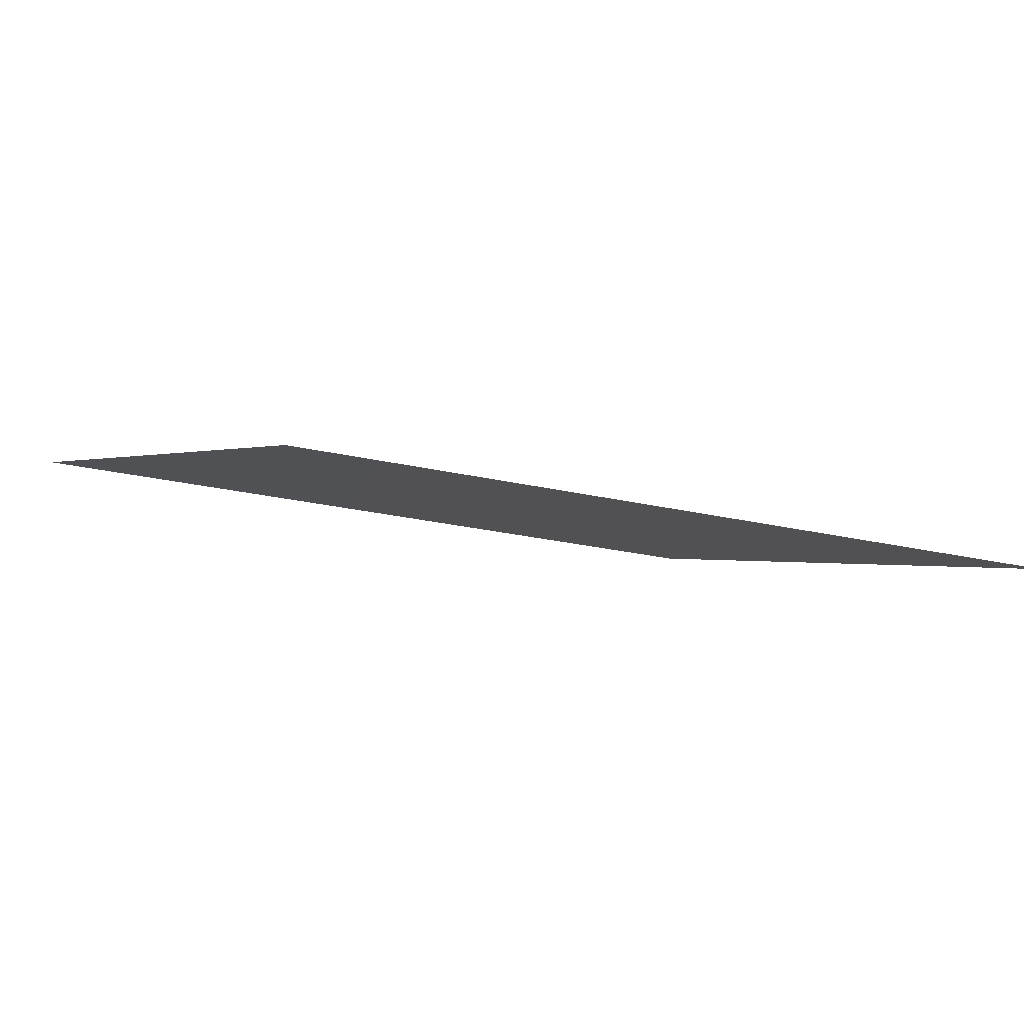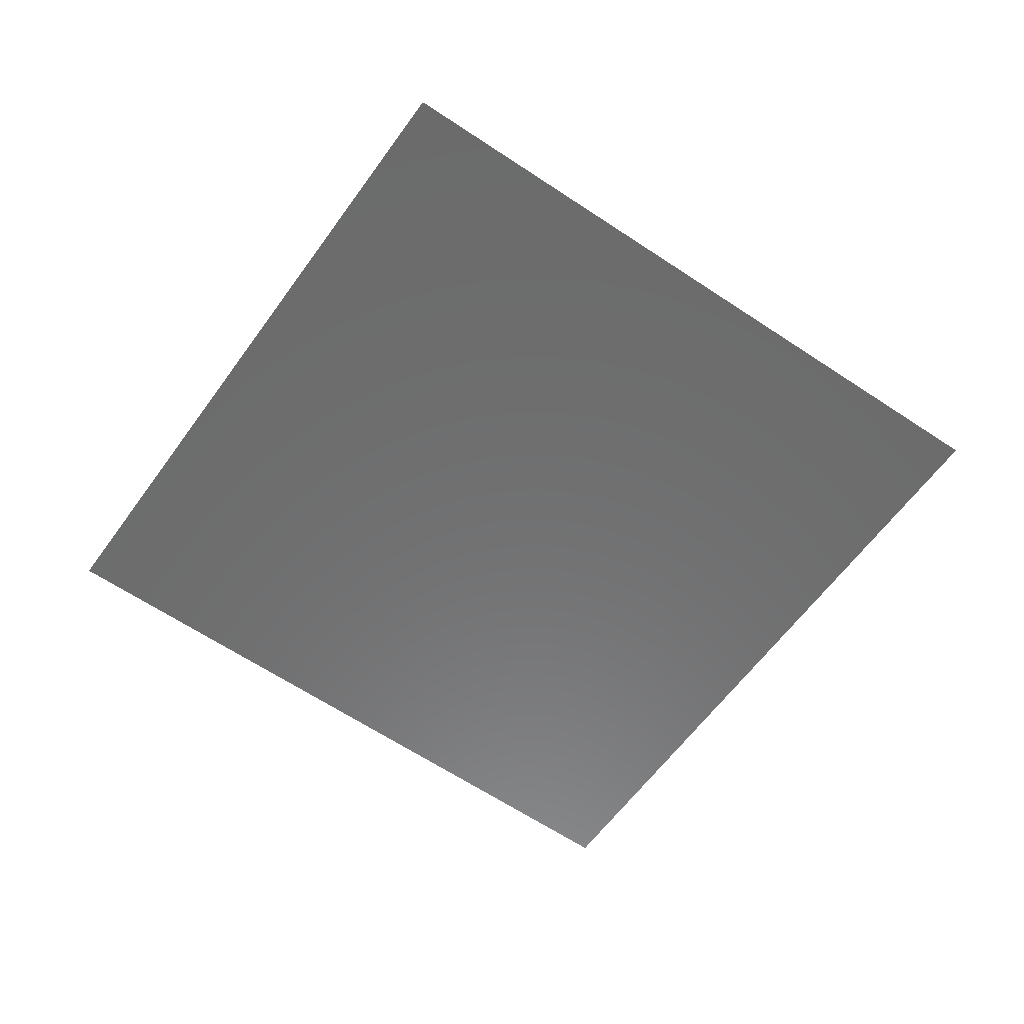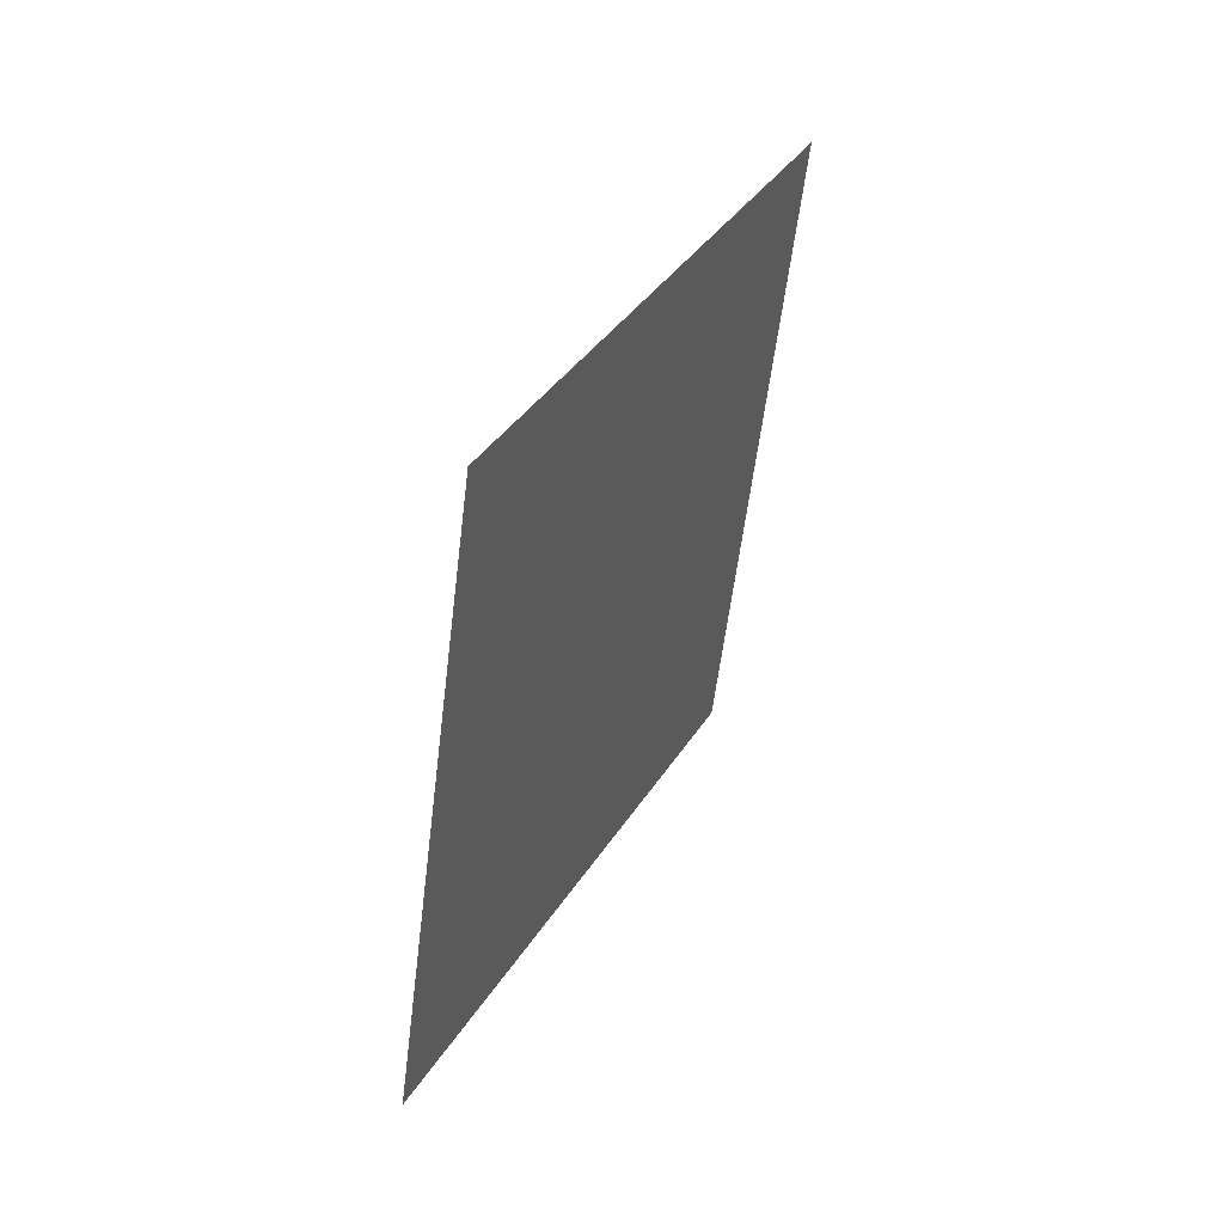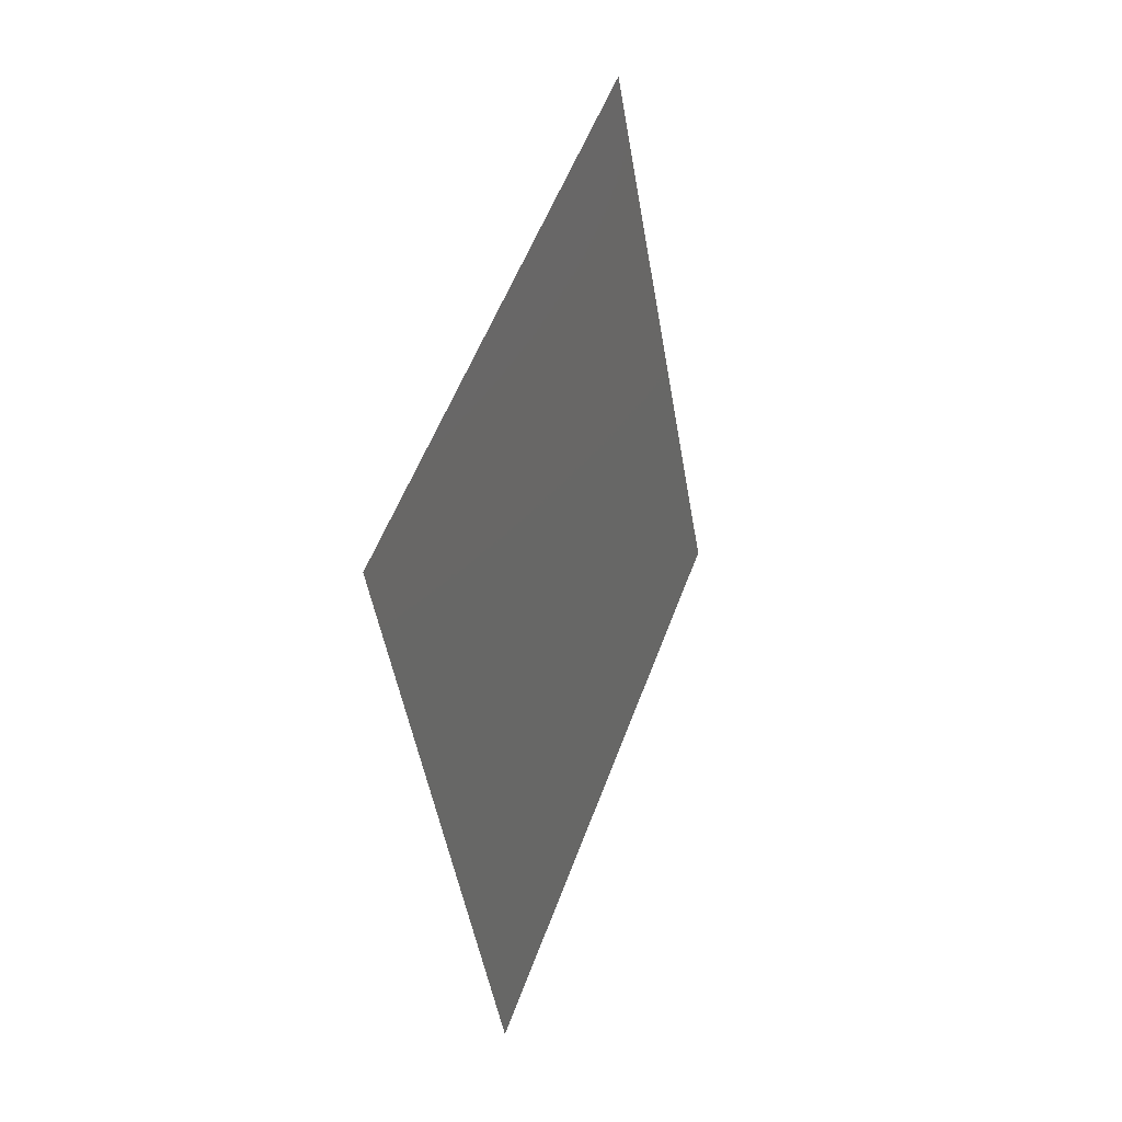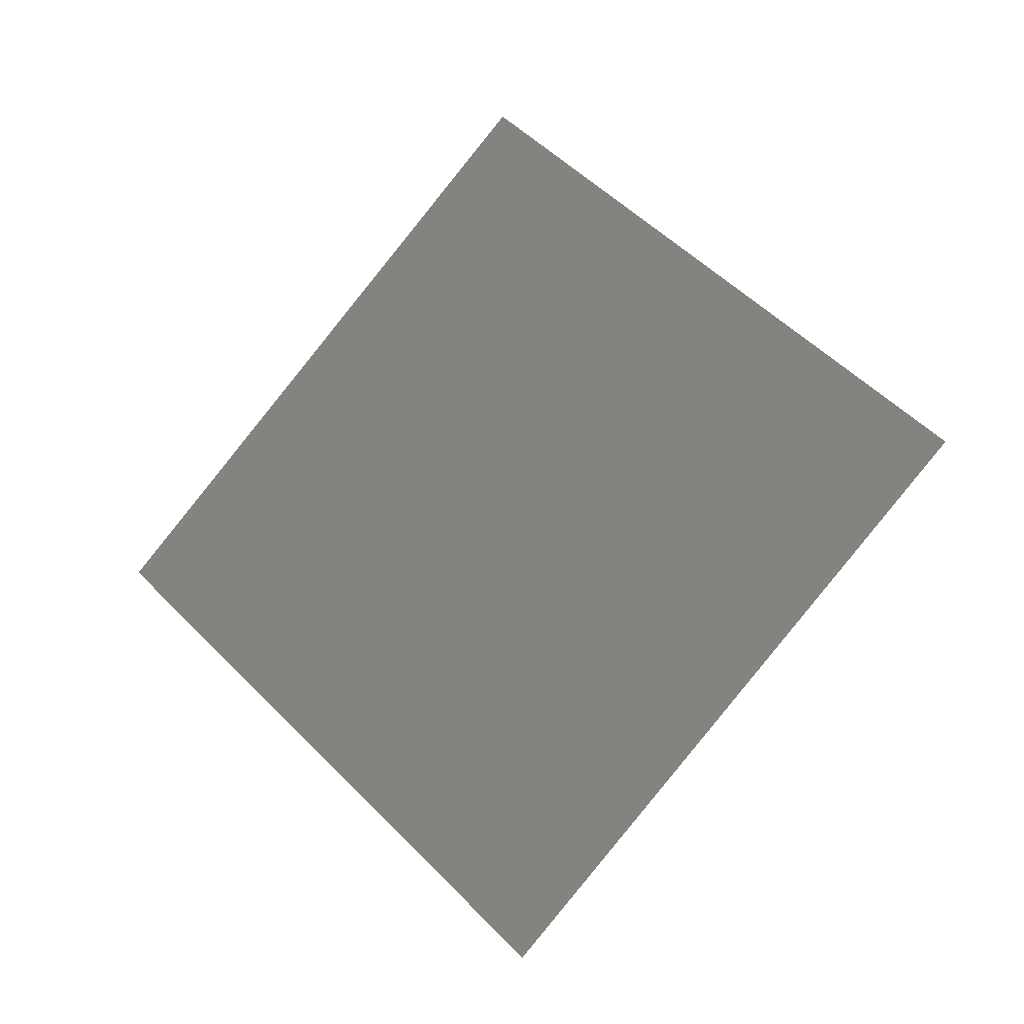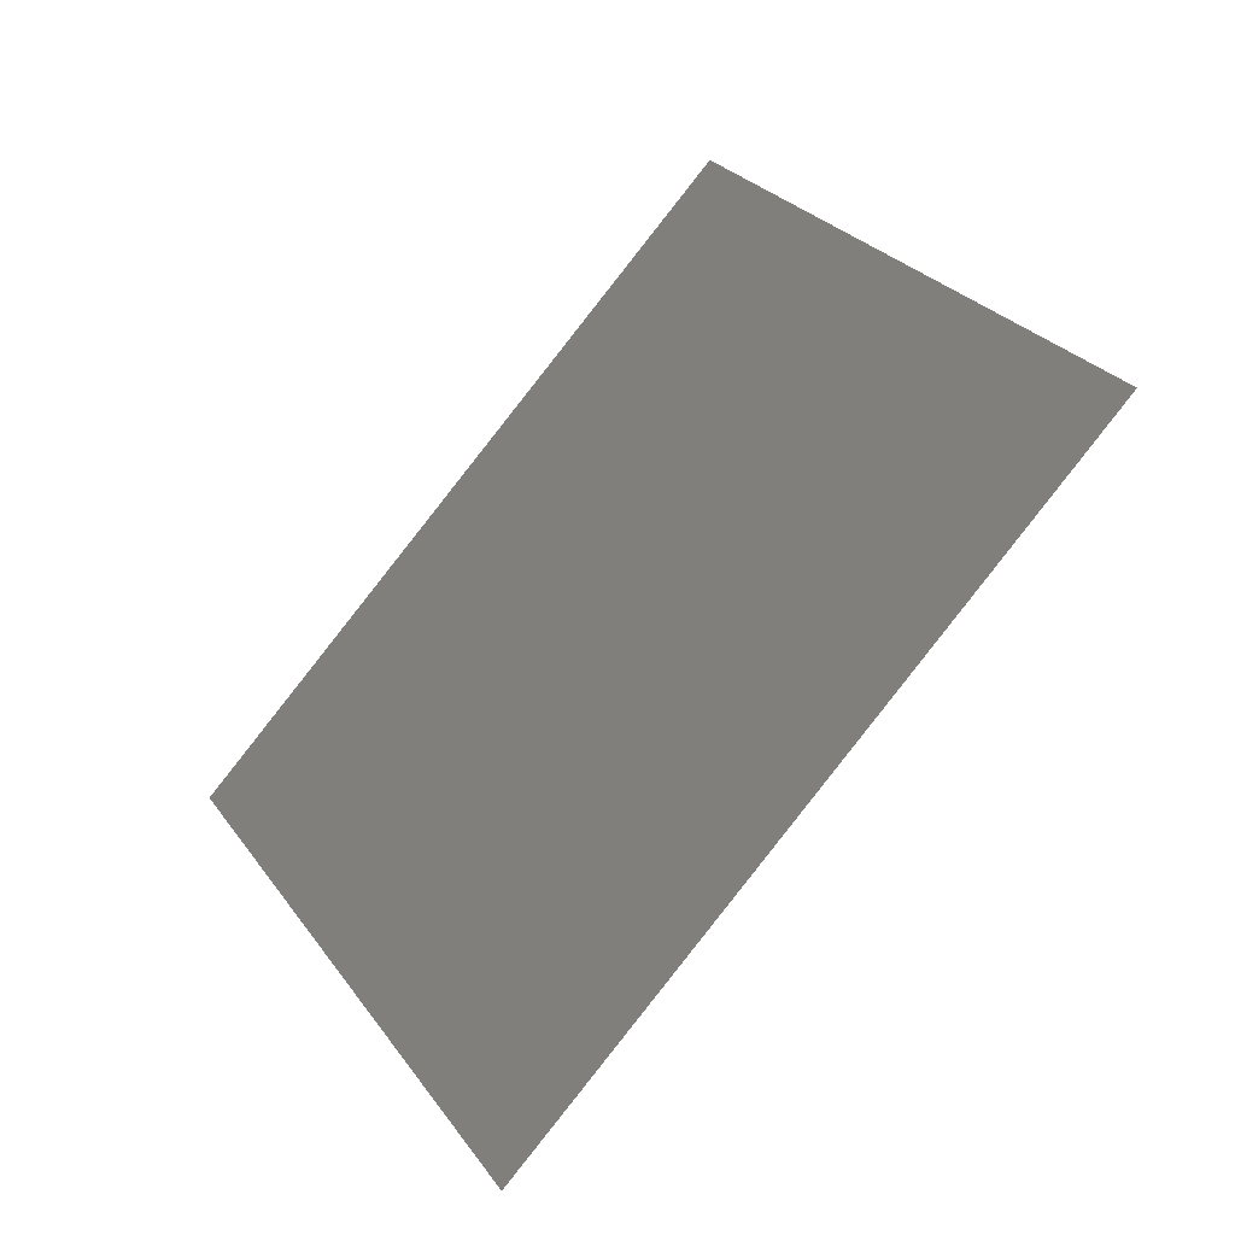
<metadata>
{"format":"stl","ext":"stl","renderer":"f3d","projection":"perspective","resolution":1024,"background":"white","views":[{"elev":38.9,"azim":-47.8,"up":"+Z"},{"elev":52.6,"azim":40.7,"up":"+Y"},{"elev":-2.6,"azim":145.7,"up":"+Y"},{"elev":-75.8,"azim":125.7,"up":"+Y"},{"elev":5.3,"azim":64.8,"up":"+Y"},{"elev":45.0,"azim":-148.8,"up":"+Z"}]}
</metadata>
<code>
# stl→obj: 145 verts, 256 faces
v 0.06041 0.03963 0.03708
v 0.042 0.08553 0.02965
v 0.0242 0.0305 0.07033
v 0.02359 0.1314 0.02222
v 0.005795 0.07639 0.0629
v -0.012 0.02136 0.1036
v 0.005185 0.1773 0.01479
v -0.01261 0.1223 0.05547
v -0.01322 0.2232 0.007356
v -0.03102 0.1682 0.04804
v -0.04882 0.1131 0.08872
v -0.06662 0.05811 0.1294
v -0.03041 0.06725 0.09615
v -0.08442 0.003076 0.1701
v -0.04821 0.01222 0.1368
v -0.03163 0.2691 -7.51e-05
v -0.04943 0.2141 0.04061
v -0.05004 0.315 -0.007506
v -0.06784 0.2599 0.03318
v -0.08564 0.2049 0.07386
v -0.06845 0.3609 -0.01494
v -0.08625 0.3058 0.02574
v -0.08686 0.4068 -0.02237
v -0.1047 0.3517 0.01831
v -0.1225 0.2967 0.05899
v -0.1403 0.2417 0.09968
v -0.104 0.2508 0.06643
v -0.158 0.1866 0.1404
v -0.1218 0.1958 0.1071
v -0.1758 0.1316 0.181
v -0.1396 0.1407 0.1478
v -0.1936 0.07658 0.2217
v -0.1574 0.08572 0.1885
v -0.1212 0.09486 0.1552
v -0.2114 0.02155 0.2624
v -0.1752 0.03069 0.2291
v -0.2292 -0.03348 0.3031
v -0.193 -0.02434 0.2698
v -0.1568 -0.0152 0.2366
v -0.1206 -0.006064 0.2033
v -0.139 0.03983 0.1959
v -0.1028 0.04897 0.1626
v -0.06723 0.159 0.08129
v -0.1034 0.1499 0.1145
v -0.08503 0.104 0.122
v 0.07882 -0.006255 0.04451
v 0.04261 -0.0154 0.07776
v 0.09723 -0.05215 0.05194
v 0.006406 -0.02454 0.111
v -0.0298 -0.03367 0.1443
v 0.02481 -0.07043 0.1184
v 0.07943 -0.1072 0.09262
v 0.06102 -0.06129 0.08519
v 0.134 -0.1439 0.0668
v 0.1156 -0.09804 0.05937
v -0.06601 -0.04281 0.1775
v -0.1022 -0.05195 0.2108
v -0.0476 -0.08871 0.1849
v -0.1384 -0.06109 0.244
v -0.1746 -0.07023 0.2773
v -0.12 -0.107 0.2514
v -0.0654 -0.1437 0.2256
v -0.0838 -0.09784 0.2182
v -0.01078 -0.1805 0.1998
v -0.02919 -0.1346 0.1924
v 0.04383 -0.2172 0.174
v 0.02543 -0.1713 0.1666
v 0.09845 -0.254 0.1482
v 0.08004 -0.2081 0.1407
v 0.06163 -0.1622 0.1333
v 0.1531 -0.2907 0.1223
v 0.1347 -0.2448 0.1149
v 0.2077 -0.3275 0.09653
v 0.1893 -0.2816 0.08909
v 0.1709 -0.2357 0.08166
v 0.1525 -0.1898 0.07423
v 0.1162 -0.199 0.1075
v 0.09784 -0.1531 0.1001
v -0.01139 -0.07957 0.1517
v 0.007017 -0.1255 0.1591
v 0.04322 -0.1163 0.1259
v 0.09662 0.04877 0.003828
v 0.115 0.002884 0.01126
v 0.1328 0.05791 -0.02942
v 0.1334 -0.04301 0.01869
v 0.1518 -0.0889 0.02612
v 0.1696 -0.03387 -0.01456
v 0.1874 0.02116 -0.05524
v 0.1512 0.01202 -0.02199
v 0.2052 0.07619 -0.09592
v 0.169 0.06705 -0.06267
v 0.1703 -0.1348 0.03355
v 0.1887 -0.1807 0.04098
v 0.2065 -0.1256 0.0003015
v 0.2071 -0.2266 0.04841
v 0.2255 -0.2725 0.05584
v 0.2433 -0.2174 0.01516
v 0.2611 -0.1624 -0.02552
v 0.2249 -0.1715 0.007732
v 0.2789 -0.1074 -0.0662
v 0.2427 -0.1165 -0.03295
v 0.2967 -0.05234 -0.1069
v 0.2605 -0.06148 -0.07363
v 0.3145 0.002693 -0.1476
v 0.2783 -0.006447 -0.1143
v 0.2421 -0.01559 -0.08106
v 0.3323 0.05772 -0.1882
v 0.2961 0.04858 -0.155
v 0.3501 0.1128 -0.2289
v 0.3139 0.1036 -0.1957
v 0.2776 0.09447 -0.1624
v 0.2414 0.08533 -0.1292
v 0.2599 0.03944 -0.1217
v 0.2236 0.0303 -0.08849
v 0.188 -0.07976 -0.007129
v 0.2243 -0.07062 -0.04038
v 0.2058 -0.02473 -0.04781
v 0.07821 0.09466 -0.003602
v 0.1144 0.1038 -0.03685
v 0.1506 0.1129 -0.0701
v 0.09601 0.1497 -0.04428
v 0.04139 0.1864 -0.01846
v 0.0598 0.1406 -0.01103
v 0.1868 0.1221 -0.1034
v 0.223 0.1312 -0.1366
v 0.1684 0.168 -0.1108
v 0.2592 0.1404 -0.1699
v 0.2954 0.1495 -0.2031
v 0.2408 0.1863 -0.1773
v 0.1862 0.223 -0.1515
v 0.2046 0.1771 -0.144
v 0.1316 0.2598 -0.1256
v 0.15 0.2139 -0.1182
v 0.07699 0.2965 -0.09983
v 0.0954 0.2506 -0.09239
v 0.02237 0.3333 -0.07401
v 0.04078 0.2874 -0.06658
v 0.05919 0.2415 -0.05914
v -0.03224 0.37 -0.04819
v -0.01383 0.3241 -0.04076
v 0.004575 0.2782 -0.03333
v 0.02298 0.2323 -0.02589
v 0.1322 0.1588 -0.07753
v 0.1138 0.2047 -0.08496
v 0.0776 0.1956 -0.05171
f 1 2 3
f 2 4 5
f 5 6 3
f 2 5 3
f 4 7 8
f 7 9 10
f 10 11 8
f 7 10 8
f 11 12 13
f 12 14 15
f 15 6 13
f 12 15 13
f 4 8 5
f 8 11 13
f 13 6 5
f 8 13 5
f 9 16 17
f 16 18 19
f 19 20 17
f 16 19 17
f 18 21 22
f 21 23 24
f 24 25 22
f 21 24 22
f 25 26 27
f 26 28 29
f 29 20 27
f 26 29 27
f 18 22 19
f 22 25 27
f 27 20 19
f 22 27 19
f 28 30 31
f 30 32 33
f 33 34 31
f 30 33 31
f 32 35 36
f 35 37 38
f 38 39 36
f 35 38 36
f 39 40 41
f 40 14 42
f 42 34 41
f 40 42 41
f 32 36 33
f 36 39 41
f 41 34 33
f 36 41 33
f 9 17 10
f 17 20 43
f 43 11 10
f 17 43 10
f 20 29 44
f 29 28 31
f 31 34 44
f 29 31 44
f 34 42 45
f 42 14 12
f 12 11 45
f 42 12 45
f 20 44 43
f 44 34 45
f 45 11 43
f 44 45 43
f 1 3 46
f 3 6 47
f 47 48 46
f 3 47 46
f 6 15 49
f 15 14 50
f 50 51 49
f 15 50 49
f 51 52 53
f 52 54 55
f 55 48 53
f 52 55 53
f 6 49 47
f 49 51 53
f 53 48 47
f 49 53 47
f 14 40 56
f 40 39 57
f 57 58 56
f 40 57 56
f 39 38 59
f 38 37 60
f 60 61 59
f 38 60 59
f 61 62 63
f 62 64 65
f 65 58 63
f 62 65 63
f 39 59 57
f 59 61 63
f 63 58 57
f 59 63 57
f 64 66 67
f 66 68 69
f 69 70 67
f 66 69 67
f 68 71 72
f 71 73 74
f 74 75 72
f 71 74 72
f 75 76 77
f 76 54 78
f 78 70 77
f 76 78 77
f 68 72 69
f 72 75 77
f 77 70 69
f 72 77 69
f 14 56 50
f 56 58 79
f 79 51 50
f 56 79 50
f 58 65 80
f 65 64 67
f 67 70 80
f 65 67 80
f 70 78 81
f 78 54 52
f 52 51 81
f 78 52 81
f 58 80 79
f 80 70 81
f 81 51 79
f 80 81 79
f 1 46 82
f 46 48 83
f 83 84 82
f 46 83 82
f 48 55 85
f 55 54 86
f 86 87 85
f 55 86 85
f 87 88 89
f 88 90 91
f 91 84 89
f 88 91 89
f 48 85 83
f 85 87 89
f 89 84 83
f 85 89 83
f 54 76 92
f 76 75 93
f 93 94 92
f 76 93 92
f 75 74 95
f 74 73 96
f 96 97 95
f 74 96 95
f 97 98 99
f 98 100 101
f 101 94 99
f 98 101 99
f 75 95 93
f 95 97 99
f 99 94 93
f 95 99 93
f 100 102 103
f 102 104 105
f 105 106 103
f 102 105 103
f 104 107 108
f 107 109 110
f 110 111 108
f 107 110 108
f 111 112 113
f 112 90 114
f 114 106 113
f 112 114 113
f 104 108 105
f 108 111 113
f 113 106 105
f 108 113 105
f 54 92 86
f 92 94 115
f 115 87 86
f 92 115 86
f 94 101 116
f 101 100 103
f 103 106 116
f 101 103 116
f 106 114 117
f 114 90 88
f 88 87 117
f 114 88 117
f 94 116 115
f 116 106 117
f 117 87 115
f 116 117 115
f 1 82 2
f 82 84 118
f 118 4 2
f 82 118 2
f 84 91 119
f 91 90 120
f 120 121 119
f 91 120 119
f 121 122 123
f 122 9 7
f 7 4 123
f 122 7 123
f 84 119 118
f 119 121 123
f 123 4 118
f 119 123 118
f 90 112 124
f 112 111 125
f 125 126 124
f 112 125 124
f 111 110 127
f 110 109 128
f 128 129 127
f 110 128 127
f 129 130 131
f 130 132 133
f 133 126 131
f 130 133 131
f 111 127 125
f 127 129 131
f 131 126 125
f 127 131 125
f 132 134 135
f 134 136 137
f 137 138 135
f 134 137 135
f 136 139 140
f 139 23 21
f 21 18 140
f 139 21 140
f 18 16 141
f 16 9 142
f 142 138 141
f 16 142 141
f 136 140 137
f 140 18 141
f 141 138 137
f 140 141 137
f 90 124 120
f 124 126 143
f 143 121 120
f 124 143 120
f 126 133 144
f 133 132 135
f 135 138 144
f 133 135 144
f 138 142 145
f 142 9 122
f 122 121 145
f 142 122 145
f 126 144 143
f 144 138 145
f 145 121 143
f 144 145 143

</code>
